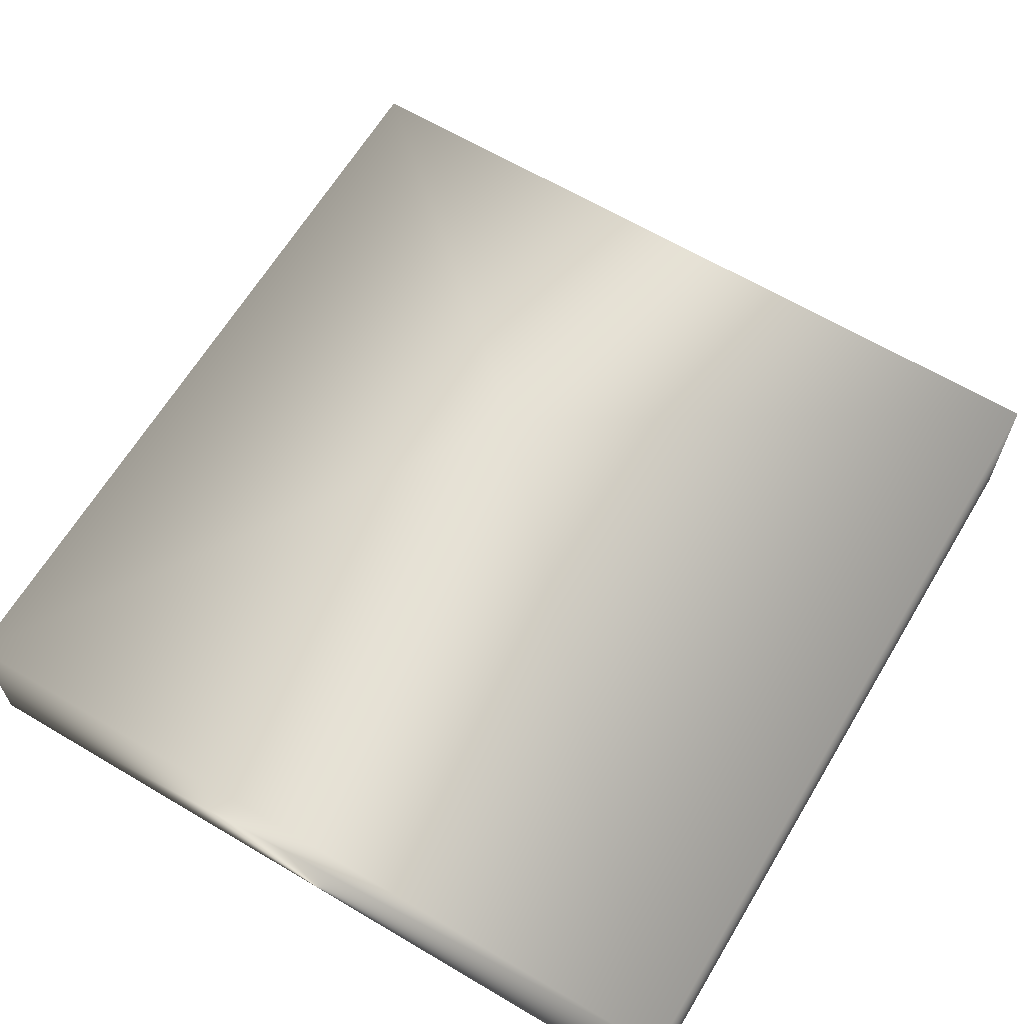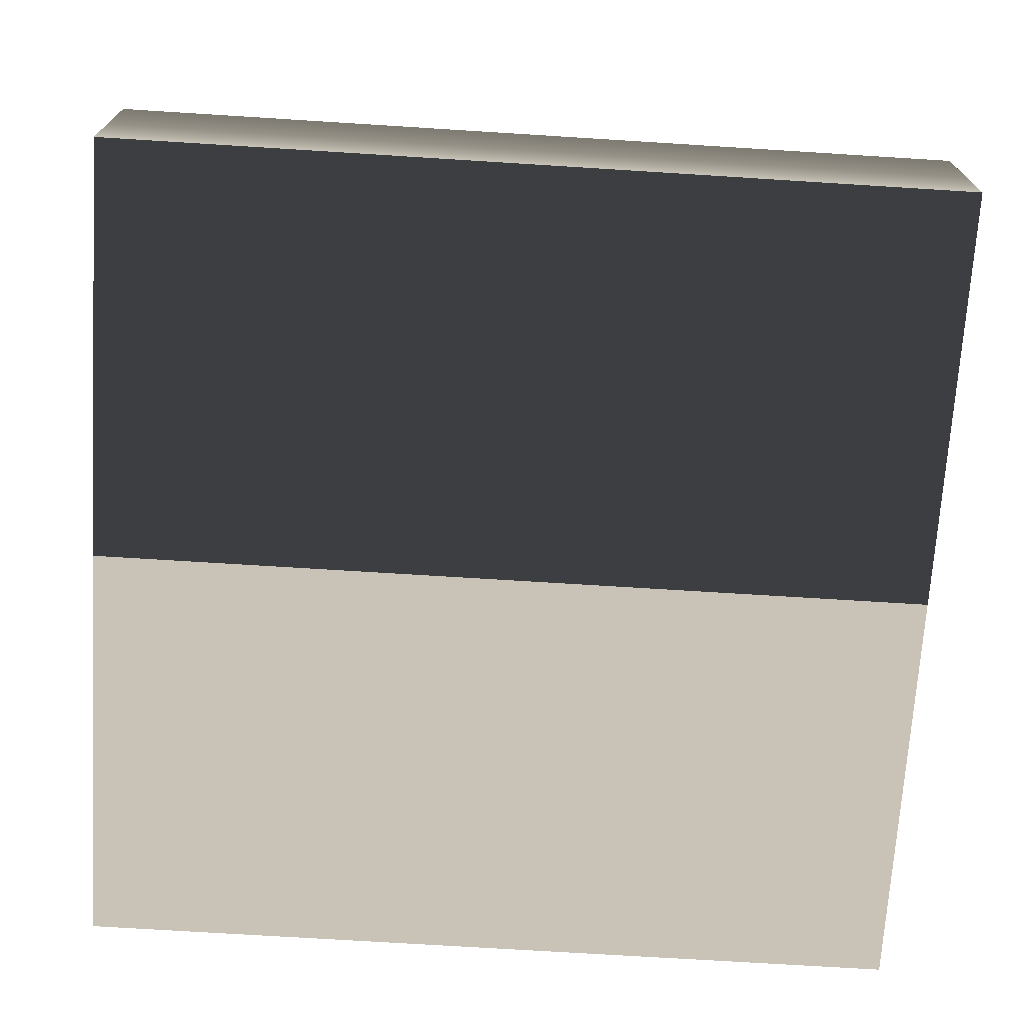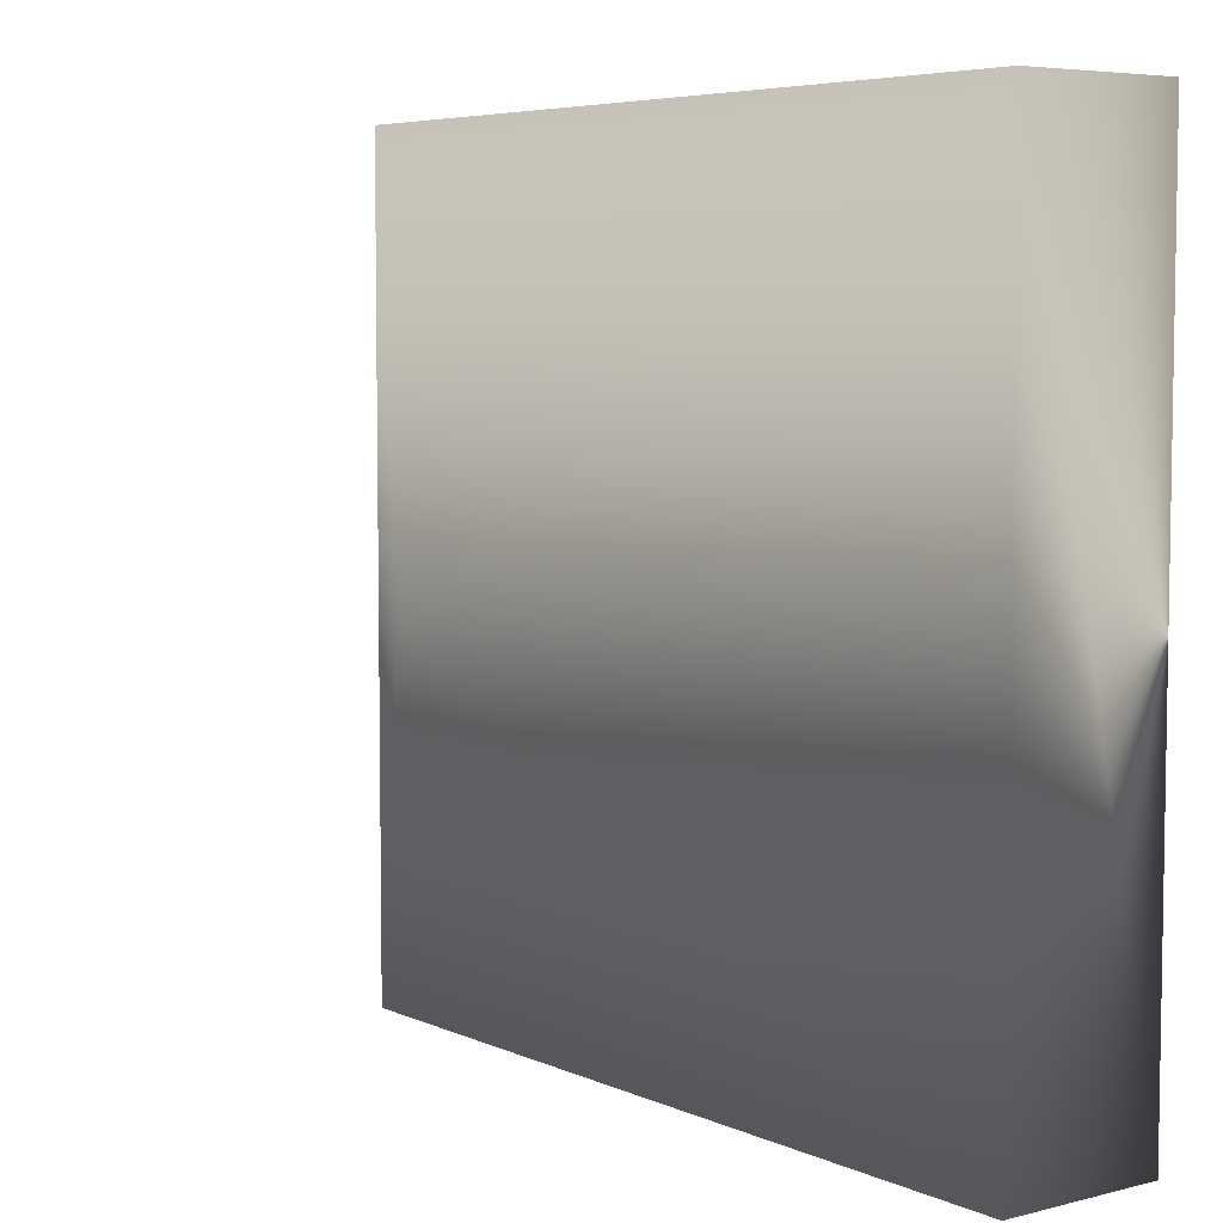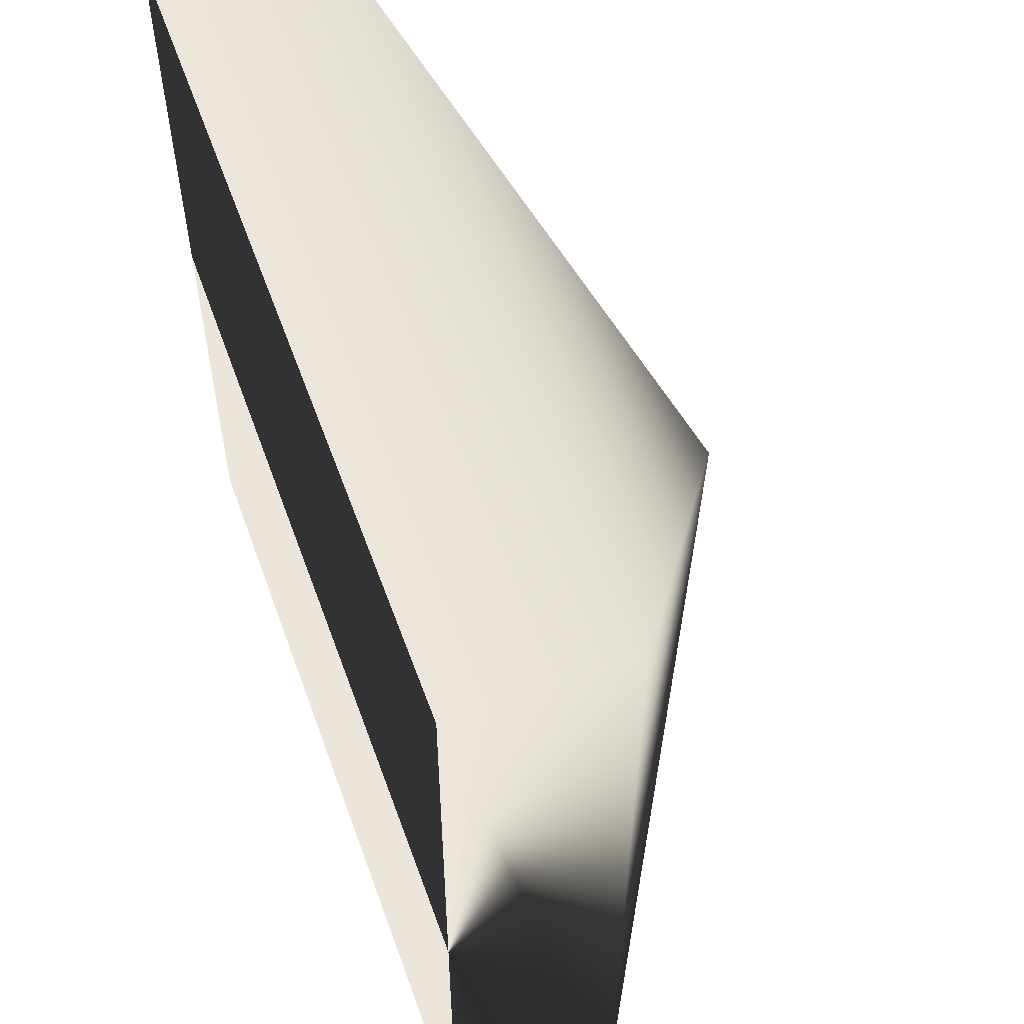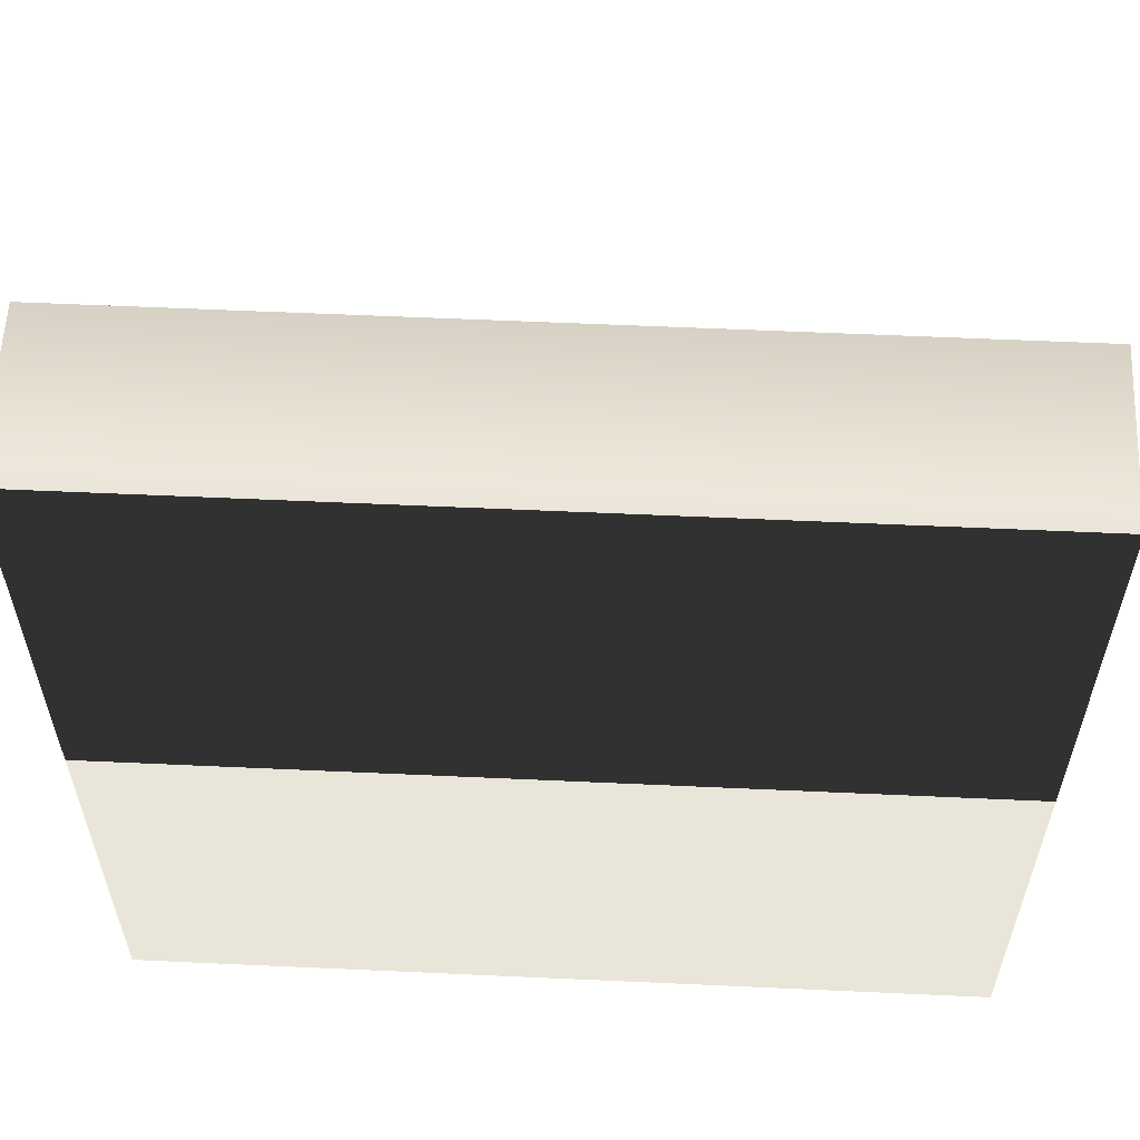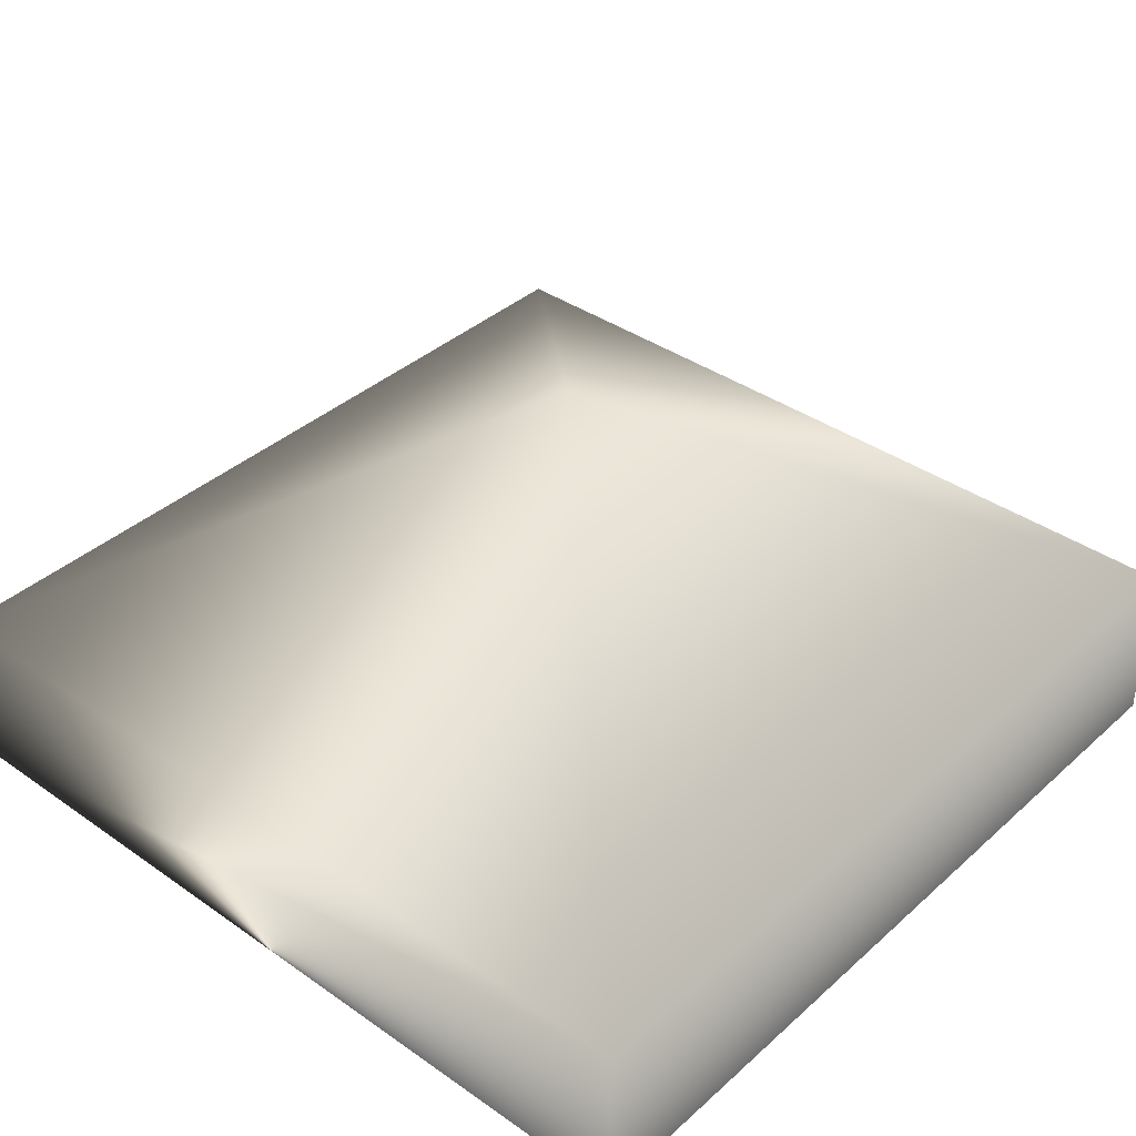
<metadata>
{"format":"obj","ext":"obj","renderer":"f3d","projection":"perspective","resolution":1024,"background":"white","views":[{"elev":64.1,"azim":-59.1,"up":"+Y"},{"elev":-70.9,"azim":176.4,"up":"+Y"},{"elev":5.8,"azim":-127.3,"up":"+Z"},{"elev":56.5,"azim":70.3,"up":"+Z"},{"elev":58.3,"azim":2.7,"up":"+Z"},{"elev":37.9,"azim":131.6,"up":"+Y"}]}
</metadata>
<code>
o Cube
v -125 0 125
v -125 0 -125
v 125 0 -125
v 125 0 125
v -125 50 125
v -125 50 -125
v 125 50 -125
v 125 50 125
v 0 125 0
f 9 5 8
f 9 6 5
f 9 7 6
f 9 8 7
f 5 6 2 1
f 8 5 1 4
f 7 8 4 3
f 6 7 3 2
f 1 4 3 2

</code>
